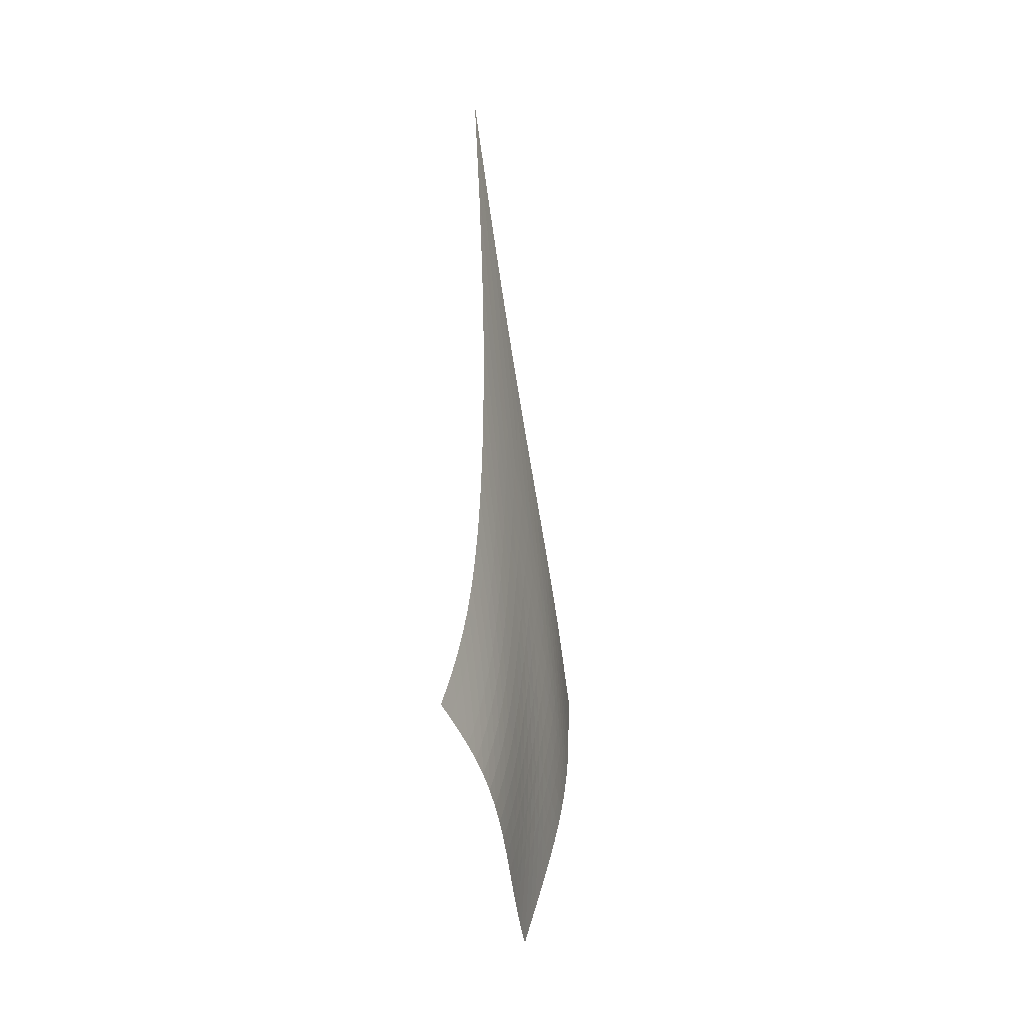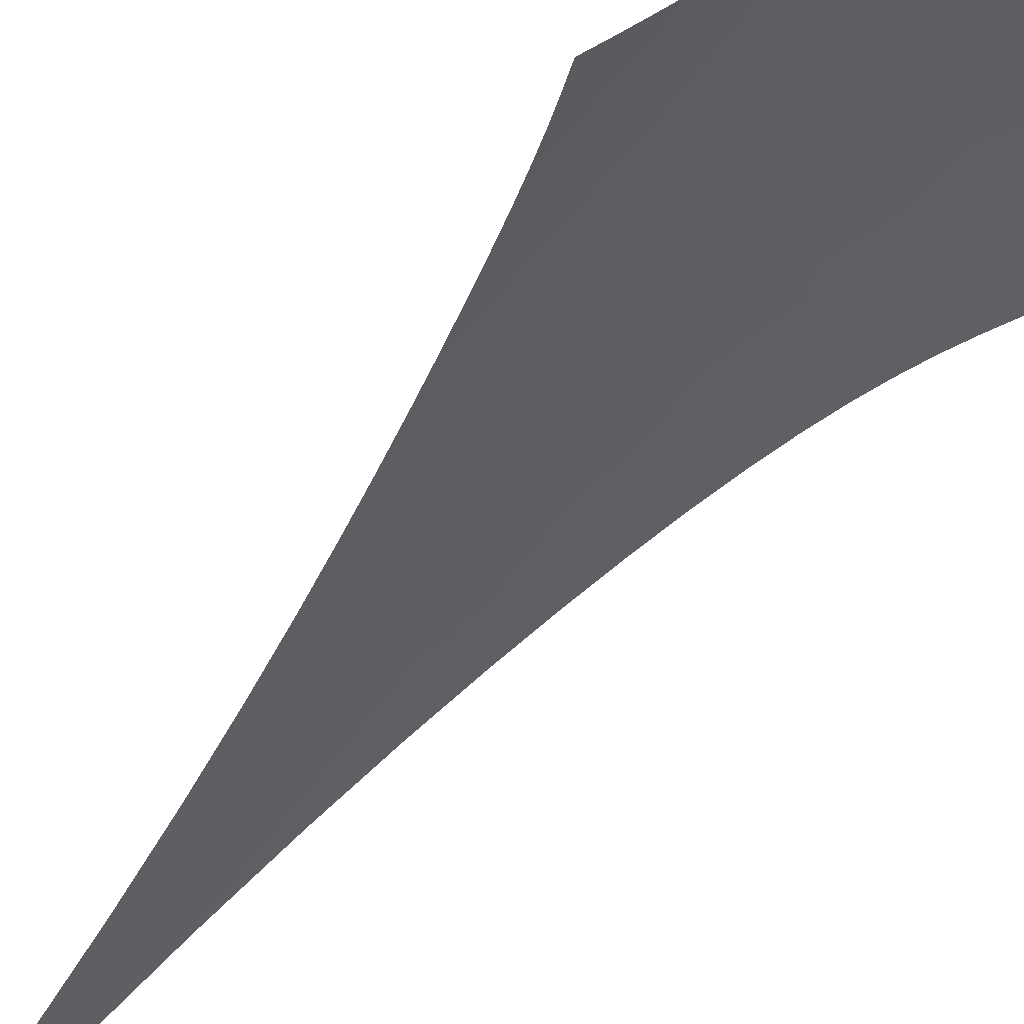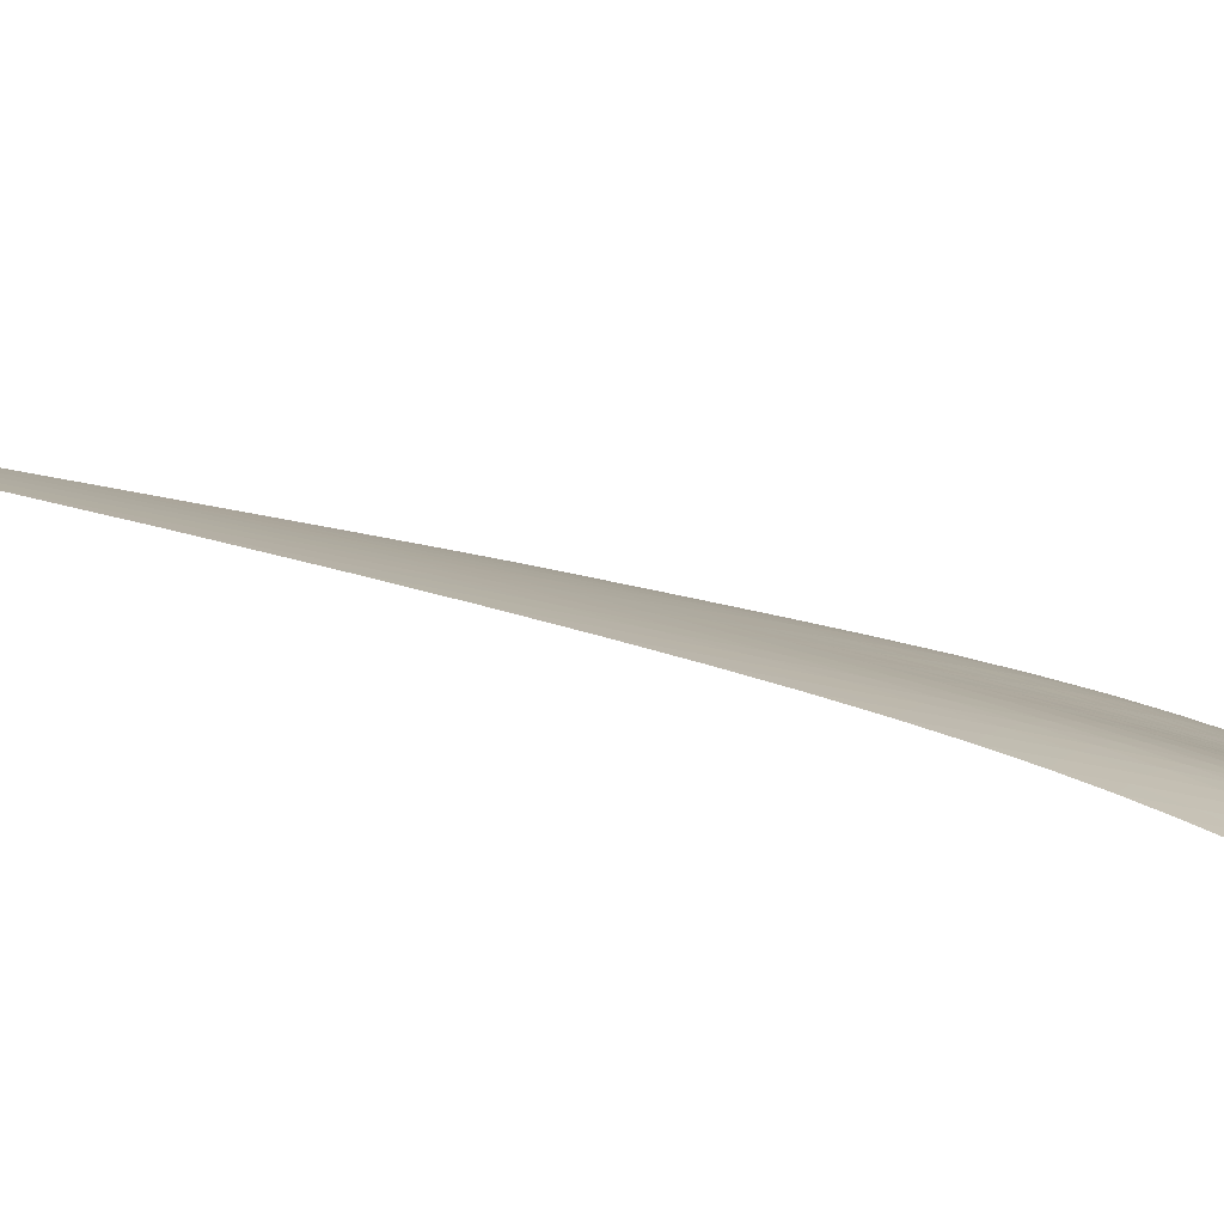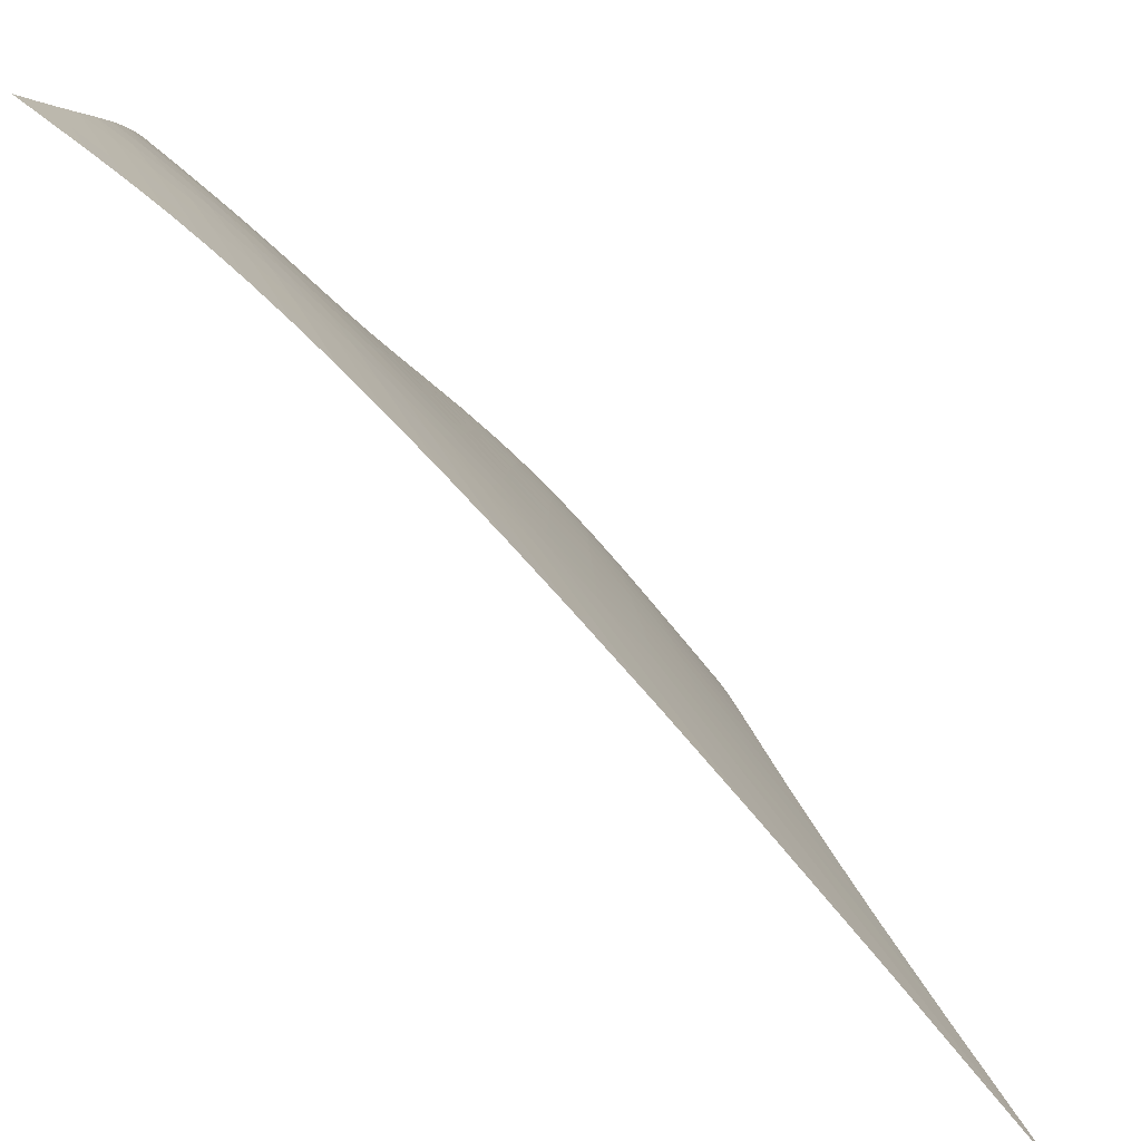
<metadata>
{"format":"obj","ext":"obj","renderer":"f3d","projection":"perspective","resolution":1024,"background":"white","views":[{"elev":-5.8,"azim":-117.7,"up":"+Y"},{"elev":-67.0,"azim":-43.3,"up":"+Z"},{"elev":-37.8,"azim":-117.4,"up":"+Z"},{"elev":22.0,"azim":156.5,"up":"+Z"}]}
</metadata>
<code>
v -6.506 -0.08336 6.506
v -1.437 -25.92 13.96
v -13.96 -25.92 1.437
v -8.092 -35.68 8.092
v -13.63 -25.27 1.847
v -13.3 -24.6 2.251
v -12.96 -23.87 2.644
v -12.63 -23.08 3.021
v -12.28 -22.22 3.381
v -11.91 -21.28 3.726
v -11.53 -20.23 4.058
v -11.13 -19.08 4.378
v -10.7 -17.79 4.691
v -10.24 -16.35 4.997
v -9.747 -14.71 5.298
v -9.214 -12.8 5.592
v -8.634 -10.55 5.872
v -7.995 -7.788 6.13
v -7.286 -4.332 6.346
v -6.346 -4.332 7.286
v -6.13 -7.788 7.995
v -5.872 -10.55 8.634
v -5.592 -12.8 9.214
v -5.298 -14.71 9.747
v -4.997 -16.35 10.24
v -4.691 -17.79 10.7
v -4.378 -19.08 11.13
v -4.058 -20.23 11.53
v -3.726 -21.28 11.91
v -3.381 -22.22 12.28
v -3.021 -23.08 12.63
v -2.644 -23.87 12.96
v -2.251 -24.6 13.3
v -1.847 -25.27 13.63
v -1.98 -26.43 13.64
v -2.511 -26.94 13.34
v -3.021 -27.47 13.04
v -3.506 -28.02 12.75
v -3.963 -28.6 12.46
v -4.393 -29.21 12.15
v -4.797 -29.85 11.82
v -5.177 -30.51 11.47
v -5.541 -31.18 11.1
v -5.894 -31.85 10.71
v -6.243 -32.53 10.29
v -6.594 -33.19 9.862
v -6.953 -33.85 9.422
v -7.322 -34.48 8.976
v -7.702 -35.09 8.531
v -8.531 -35.09 7.702
v -8.976 -34.48 7.322
v -9.422 -33.85 6.953
v -9.862 -33.19 6.594
v -10.29 -32.53 6.243
v -10.71 -31.85 5.894
v -11.1 -31.18 5.541
v -11.47 -30.51 5.177
v -11.82 -29.85 4.797
v -12.15 -29.21 4.393
v -12.46 -28.6 3.963
v -12.75 -28.02 3.506
v -13.04 -27.47 3.021
v -13.34 -26.94 2.511
v -13.64 -26.43 1.98
v -7.001 -6.798 7.001
v -7.646 -9.372 6.731
v -8.25 -11.65 6.45
v -8.813 -13.63 6.158
v -9.338 -15.37 5.86
v -9.83 -16.92 5.558
v -10.29 -18.31 5.252
v -10.73 -19.57 4.94
v -11.14 -20.71 4.619
v -11.54 -21.75 4.287
v -11.92 -22.7 3.941
v -12.28 -23.57 3.578
v -12.63 -24.37 3.197
v -12.97 -25.1 2.8
v -13.31 -25.78 2.392
v -6.731 -9.372 7.646
v -7.327 -11.2 7.327
v -7.899 -13 7.018
v -8.441 -14.67 6.712
v -8.954 -16.21 6.406
v -9.441 -17.63 6.101
v -9.905 -18.94 5.793
v -10.35 -20.14 5.481
v -10.77 -21.25 5.161
v -11.17 -22.27 4.829
v -11.56 -23.21 4.483
v -11.93 -24.08 4.119
v -12.29 -24.88 3.737
v -12.65 -25.61 3.338
v -12.99 -26.29 2.927
v -6.45 -11.65 8.25
v -7.018 -13 7.899
v -7.567 -14.42 7.567
v -8.092 -15.83 7.246
v -8.594 -17.18 6.931
v -9.074 -18.46 6.619
v -9.535 -19.67 6.309
v -9.978 -20.81 5.996
v -10.4 -21.87 5.676
v -10.82 -22.86 5.345
v -11.21 -23.78 5
v -11.6 -24.64 4.637
v -11.97 -25.43 4.256
v -12.33 -26.15 3.855
v -12.69 -26.83 3.441
v -6.158 -13.63 8.813
v -6.712 -14.67 8.441
v -7.246 -15.83 8.092
v -7.758 -17.02 7.758
v -8.249 -18.21 7.433
v -8.722 -19.37 7.115
v -9.179 -20.48 6.799
v -9.621 -21.55 6.483
v -10.05 -22.56 6.163
v -10.47 -23.51 5.832
v -10.87 -24.41 5.488
v -11.26 -25.24 5.127
v -11.65 -26.01 4.747
v -12.02 -26.73 4.347
v -12.39 -27.39 3.93
v -5.86 -15.37 9.338
v -6.406 -16.21 8.954
v -6.931 -17.18 8.594
v -7.433 -18.21 8.249
v -7.916 -19.26 7.916
v -8.381 -20.31 7.589
v -8.831 -21.34 7.267
v -9.269 -22.34 6.946
v -9.697 -23.3 6.622
v -10.12 -24.21 6.291
v -10.52 -25.07 5.947
v -10.92 -25.88 5.587
v -11.32 -26.64 5.208
v -11.7 -27.34 4.809
v -12.08 -27.99 4.392
v -5.558 -16.92 9.83
v -6.101 -17.63 9.441
v -6.619 -18.46 9.074
v -7.115 -19.37 8.722
v -7.589 -20.31 8.381
v -8.046 -21.27 8.046
v -8.489 -22.22 7.716
v -8.921 -23.16 7.388
v -9.345 -24.06 7.059
v -9.762 -24.94 6.724
v -10.17 -25.77 6.378
v -10.58 -26.55 6.018
v -10.98 -27.29 5.639
v -11.37 -27.98 5.241
v -11.76 -28.61 4.824
v -5.252 -18.31 10.29
v -5.793 -18.94 9.905
v -6.309 -19.67 9.535
v -6.799 -20.48 9.179
v -7.267 -21.34 8.831
v -7.716 -22.22 8.489
v -8.151 -23.11 8.151
v -8.575 -23.99 7.814
v -8.992 -24.85 7.477
v -9.405 -25.68 7.135
v -9.813 -26.49 6.786
v -10.22 -27.25 6.423
v -10.62 -27.97 6.043
v -11.02 -28.64 5.645
v -11.43 -29.26 5.228
v -4.94 -19.57 10.73
v -5.481 -20.14 10.35
v -5.996 -20.81 9.978
v -6.483 -21.55 9.621
v -6.946 -22.34 9.269
v -7.388 -23.16 8.921
v -7.814 -23.99 8.575
v -8.229 -24.82 8.229
v -8.638 -25.64 7.883
v -9.043 -26.44 7.532
v -9.447 -27.21 7.175
v -9.85 -27.95 6.808
v -10.25 -28.66 6.425
v -10.66 -29.32 6.025
v -11.07 -29.93 5.608
v -4.619 -20.71 11.14
v -5.161 -21.25 10.77
v -5.676 -21.87 10.4
v -6.163 -22.56 10.05
v -6.622 -23.3 9.697
v -7.059 -24.06 9.345
v -7.477 -24.85 8.992
v -7.883 -25.64 8.638
v -8.281 -26.43 8.281
v -8.677 -27.2 7.921
v -9.073 -27.94 7.555
v -9.471 -28.67 7.179
v -9.872 -29.35 6.792
v -10.28 -30 6.389
v -10.69 -30.61 5.971
v -4.287 -21.75 11.54
v -4.829 -22.27 11.17
v -5.345 -22.86 10.82
v -5.832 -23.51 10.47
v -6.291 -24.21 10.12
v -6.724 -24.94 9.762
v -7.135 -25.68 9.405
v -7.532 -26.44 9.043
v -7.921 -27.2 8.677
v -8.306 -27.94 8.306
v -8.693 -28.67 7.93
v -9.083 -29.37 7.545
v -9.478 -30.04 7.15
v -9.881 -30.68 6.743
v -10.29 -31.28 6.324
v -3.941 -22.7 11.92
v -4.483 -23.21 11.56
v -5 -23.78 11.21
v -5.488 -24.41 10.87
v -5.947 -25.07 10.52
v -6.378 -25.77 10.17
v -6.786 -26.49 9.813
v -7.175 -27.21 9.447
v -7.555 -27.94 9.073
v -7.93 -28.67 8.693
v -8.306 -29.38 8.306
v -8.686 -30.07 7.911
v -9.074 -30.73 7.508
v -9.471 -31.36 7.095
v -9.877 -31.96 6.673
v -3.578 -23.57 12.28
v -4.119 -24.08 11.93
v -4.637 -24.64 11.6
v -5.127 -25.24 11.26
v -5.587 -25.88 10.92
v -6.018 -26.55 10.58
v -6.423 -27.25 10.22
v -6.808 -27.95 9.85
v -7.179 -28.67 9.471
v -7.545 -29.37 9.083
v -7.911 -30.07 8.686
v -8.282 -30.74 8.282
v -8.661 -31.4 7.87
v -9.051 -32.03 7.451
v -9.452 -32.62 7.025
v -3.197 -24.37 12.63
v -3.737 -24.88 12.29
v -4.256 -25.43 11.97
v -4.747 -26.01 11.65
v -5.208 -26.64 11.32
v -5.639 -27.29 10.98
v -6.043 -27.97 10.62
v -6.425 -28.66 10.25
v -6.792 -29.35 9.872
v -7.15 -30.04 9.478
v -7.508 -30.73 9.074
v -7.87 -31.4 8.661
v -8.241 -32.05 8.241
v -8.623 -32.67 7.815
v -9.017 -33.27 7.385
v -2.8 -25.1 12.97
v -3.338 -25.61 12.65
v -3.855 -26.15 12.33
v -4.347 -26.73 12.02
v -4.809 -27.34 11.7
v -5.241 -27.98 11.37
v -5.645 -28.64 11.02
v -6.025 -29.32 10.66
v -6.389 -30 10.28
v -6.743 -30.68 9.881
v -7.095 -31.36 9.471
v -7.451 -32.03 9.051
v -7.815 -32.67 8.623
v -8.19 -33.3 8.19
v -8.578 -33.9 7.756
v -2.392 -25.78 13.31
v -2.927 -26.29 12.99
v -3.441 -26.83 12.69
v -3.93 -27.39 12.39
v -4.392 -27.99 12.08
v -4.824 -28.61 11.76
v -5.228 -29.26 11.43
v -5.608 -29.93 11.07
v -5.971 -30.61 10.69
v -6.324 -31.28 10.29
v -6.673 -31.96 9.877
v -7.025 -32.62 9.452
v -7.385 -33.27 9.017
v -7.756 -33.9 8.578
v -8.139 -34.51 8.139
f 289 49 4
f 289 4 50
f 5 79 64
f 5 64 3
f 79 94 63
f 79 63 64
f 94 109 62
f 94 62 63
f 109 124 61
f 109 61 62
f 124 139 60
f 124 60 61
f 139 154 59
f 139 59 60
f 154 169 58
f 154 58 59
f 169 184 57
f 169 57 58
f 184 199 56
f 184 56 57
f 199 214 55
f 199 55 56
f 214 229 54
f 214 54 55
f 229 244 53
f 229 53 54
f 244 259 52
f 244 52 53
f 259 274 51
f 259 51 52
f 274 289 50
f 274 50 51
f 1 20 65
f 1 65 19
f 19 65 66
f 19 66 18
f 18 66 67
f 18 67 17
f 17 67 68
f 17 68 16
f 16 68 69
f 16 69 15
f 15 69 70
f 15 70 14
f 14 70 71
f 14 71 13
f 13 71 72
f 13 72 12
f 12 72 73
f 12 73 11
f 11 73 74
f 11 74 10
f 10 74 75
f 10 75 9
f 9 75 76
f 9 76 8
f 8 76 77
f 8 77 7
f 7 77 78
f 7 78 6
f 6 78 79
f 6 79 5
f 20 21 80
f 20 80 65
f 65 80 81
f 65 81 66
f 66 81 82
f 66 82 67
f 67 82 83
f 67 83 68
f 68 83 84
f 68 84 69
f 69 84 85
f 69 85 70
f 70 85 86
f 70 86 71
f 71 86 87
f 71 87 72
f 72 87 88
f 72 88 73
f 73 88 89
f 73 89 74
f 74 89 90
f 74 90 75
f 75 90 91
f 75 91 76
f 76 91 92
f 76 92 77
f 77 92 93
f 77 93 78
f 78 93 94
f 78 94 79
f 21 22 95
f 21 95 80
f 80 95 96
f 80 96 81
f 81 96 97
f 81 97 82
f 82 97 98
f 82 98 83
f 83 98 99
f 83 99 84
f 84 99 100
f 84 100 85
f 85 100 101
f 85 101 86
f 86 101 102
f 86 102 87
f 87 102 103
f 87 103 88
f 88 103 104
f 88 104 89
f 89 104 105
f 89 105 90
f 90 105 106
f 90 106 91
f 91 106 107
f 91 107 92
f 92 107 108
f 92 108 93
f 93 108 109
f 93 109 94
f 22 23 110
f 22 110 95
f 95 110 111
f 95 111 96
f 96 111 112
f 96 112 97
f 97 112 113
f 97 113 98
f 98 113 114
f 98 114 99
f 99 114 115
f 99 115 100
f 100 115 116
f 100 116 101
f 101 116 117
f 101 117 102
f 102 117 118
f 102 118 103
f 103 118 119
f 103 119 104
f 104 119 120
f 104 120 105
f 105 120 121
f 105 121 106
f 106 121 122
f 106 122 107
f 107 122 123
f 107 123 108
f 108 123 124
f 108 124 109
f 23 24 125
f 23 125 110
f 110 125 126
f 110 126 111
f 111 126 127
f 111 127 112
f 112 127 128
f 112 128 113
f 113 128 129
f 113 129 114
f 114 129 130
f 114 130 115
f 115 130 131
f 115 131 116
f 116 131 132
f 116 132 117
f 117 132 133
f 117 133 118
f 118 133 134
f 118 134 119
f 119 134 135
f 119 135 120
f 120 135 136
f 120 136 121
f 121 136 137
f 121 137 122
f 122 137 138
f 122 138 123
f 123 138 139
f 123 139 124
f 24 25 140
f 24 140 125
f 125 140 141
f 125 141 126
f 126 141 142
f 126 142 127
f 127 142 143
f 127 143 128
f 128 143 144
f 128 144 129
f 129 144 145
f 129 145 130
f 130 145 146
f 130 146 131
f 131 146 147
f 131 147 132
f 132 147 148
f 132 148 133
f 133 148 149
f 133 149 134
f 134 149 150
f 134 150 135
f 135 150 151
f 135 151 136
f 136 151 152
f 136 152 137
f 137 152 153
f 137 153 138
f 138 153 154
f 138 154 139
f 25 26 155
f 25 155 140
f 140 155 156
f 140 156 141
f 141 156 157
f 141 157 142
f 142 157 158
f 142 158 143
f 143 158 159
f 143 159 144
f 144 159 160
f 144 160 145
f 145 160 161
f 145 161 146
f 146 161 162
f 146 162 147
f 147 162 163
f 147 163 148
f 148 163 164
f 148 164 149
f 149 164 165
f 149 165 150
f 150 165 166
f 150 166 151
f 151 166 167
f 151 167 152
f 152 167 168
f 152 168 153
f 153 168 169
f 153 169 154
f 26 27 170
f 26 170 155
f 155 170 171
f 155 171 156
f 156 171 172
f 156 172 157
f 157 172 173
f 157 173 158
f 158 173 174
f 158 174 159
f 159 174 175
f 159 175 160
f 160 175 176
f 160 176 161
f 161 176 177
f 161 177 162
f 162 177 178
f 162 178 163
f 163 178 179
f 163 179 164
f 164 179 180
f 164 180 165
f 165 180 181
f 165 181 166
f 166 181 182
f 166 182 167
f 167 182 183
f 167 183 168
f 168 183 184
f 168 184 169
f 27 28 185
f 27 185 170
f 170 185 186
f 170 186 171
f 171 186 187
f 171 187 172
f 172 187 188
f 172 188 173
f 173 188 189
f 173 189 174
f 174 189 190
f 174 190 175
f 175 190 191
f 175 191 176
f 176 191 192
f 176 192 177
f 177 192 193
f 177 193 178
f 178 193 194
f 178 194 179
f 179 194 195
f 179 195 180
f 180 195 196
f 180 196 181
f 181 196 197
f 181 197 182
f 182 197 198
f 182 198 183
f 183 198 199
f 183 199 184
f 28 29 200
f 28 200 185
f 185 200 201
f 185 201 186
f 186 201 202
f 186 202 187
f 187 202 203
f 187 203 188
f 188 203 204
f 188 204 189
f 189 204 205
f 189 205 190
f 190 205 206
f 190 206 191
f 191 206 207
f 191 207 192
f 192 207 208
f 192 208 193
f 193 208 209
f 193 209 194
f 194 209 210
f 194 210 195
f 195 210 211
f 195 211 196
f 196 211 212
f 196 212 197
f 197 212 213
f 197 213 198
f 198 213 214
f 198 214 199
f 29 30 215
f 29 215 200
f 200 215 216
f 200 216 201
f 201 216 217
f 201 217 202
f 202 217 218
f 202 218 203
f 203 218 219
f 203 219 204
f 204 219 220
f 204 220 205
f 205 220 221
f 205 221 206
f 206 221 222
f 206 222 207
f 207 222 223
f 207 223 208
f 208 223 224
f 208 224 209
f 209 224 225
f 209 225 210
f 210 225 226
f 210 226 211
f 211 226 227
f 211 227 212
f 212 227 228
f 212 228 213
f 213 228 229
f 213 229 214
f 30 31 230
f 30 230 215
f 215 230 231
f 215 231 216
f 216 231 232
f 216 232 217
f 217 232 233
f 217 233 218
f 218 233 234
f 218 234 219
f 219 234 235
f 219 235 220
f 220 235 236
f 220 236 221
f 221 236 237
f 221 237 222
f 222 237 238
f 222 238 223
f 223 238 239
f 223 239 224
f 224 239 240
f 224 240 225
f 225 240 241
f 225 241 226
f 226 241 242
f 226 242 227
f 227 242 243
f 227 243 228
f 228 243 244
f 228 244 229
f 31 32 245
f 31 245 230
f 230 245 246
f 230 246 231
f 231 246 247
f 231 247 232
f 232 247 248
f 232 248 233
f 233 248 249
f 233 249 234
f 234 249 250
f 234 250 235
f 235 250 251
f 235 251 236
f 236 251 252
f 236 252 237
f 237 252 253
f 237 253 238
f 238 253 254
f 238 254 239
f 239 254 255
f 239 255 240
f 240 255 256
f 240 256 241
f 241 256 257
f 241 257 242
f 242 257 258
f 242 258 243
f 243 258 259
f 243 259 244
f 32 33 260
f 32 260 245
f 245 260 261
f 245 261 246
f 246 261 262
f 246 262 247
f 247 262 263
f 247 263 248
f 248 263 264
f 248 264 249
f 249 264 265
f 249 265 250
f 250 265 266
f 250 266 251
f 251 266 267
f 251 267 252
f 252 267 268
f 252 268 253
f 253 268 269
f 253 269 254
f 254 269 270
f 254 270 255
f 255 270 271
f 255 271 256
f 256 271 272
f 256 272 257
f 257 272 273
f 257 273 258
f 258 273 274
f 258 274 259
f 33 34 275
f 33 275 260
f 260 275 276
f 260 276 261
f 261 276 277
f 261 277 262
f 262 277 278
f 262 278 263
f 263 278 279
f 263 279 264
f 264 279 280
f 264 280 265
f 265 280 281
f 265 281 266
f 266 281 282
f 266 282 267
f 267 282 283
f 267 283 268
f 268 283 284
f 268 284 269
f 269 284 285
f 269 285 270
f 270 285 286
f 270 286 271
f 271 286 287
f 271 287 272
f 272 287 288
f 272 288 273
f 273 288 289
f 273 289 274
f 34 2 35
f 34 35 275
f 275 35 36
f 275 36 276
f 276 36 37
f 276 37 277
f 277 37 38
f 277 38 278
f 278 38 39
f 278 39 279
f 279 39 40
f 279 40 280
f 280 40 41
f 280 41 281
f 281 41 42
f 281 42 282
f 282 42 43
f 282 43 283
f 283 43 44
f 283 44 284
f 284 44 45
f 284 45 285
f 285 45 46
f 285 46 286
f 286 46 47
f 286 47 287
f 287 47 48
f 287 48 288
f 288 48 49
f 288 49 289

</code>
